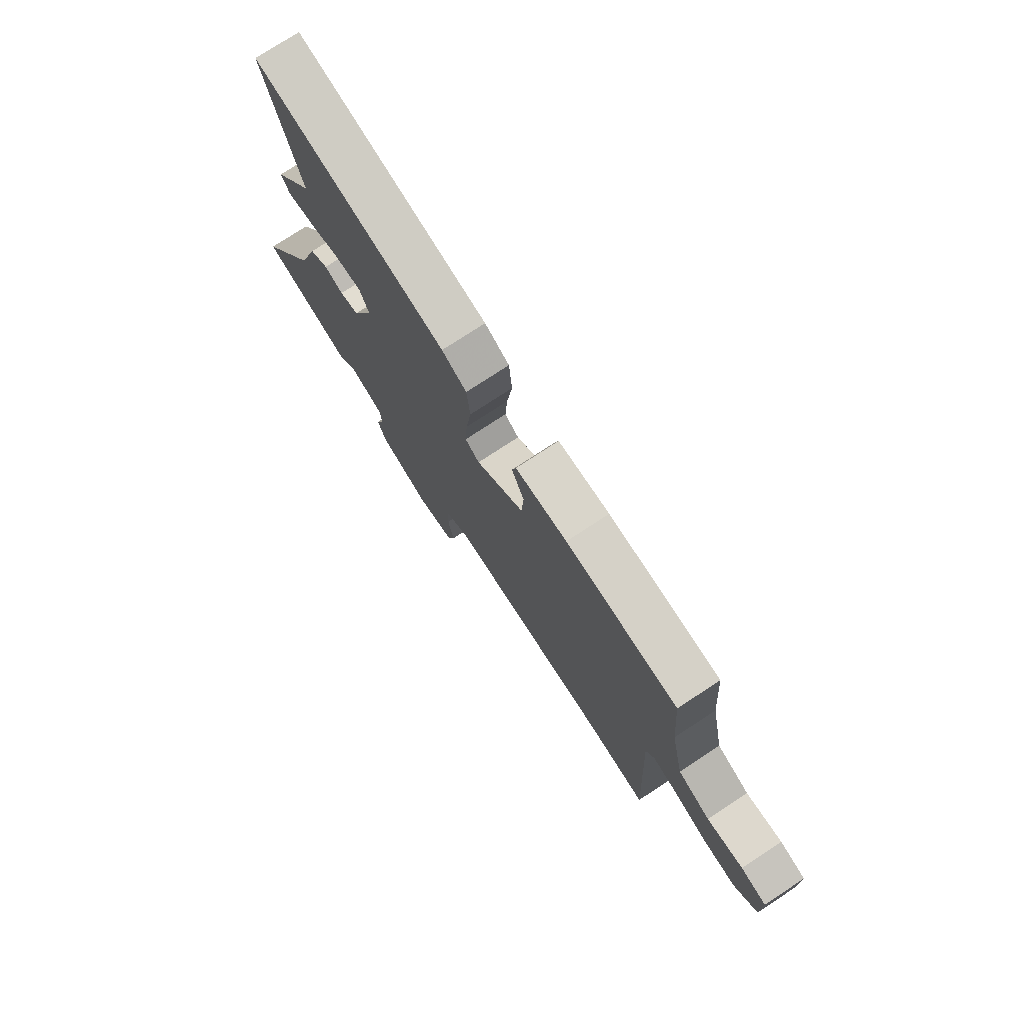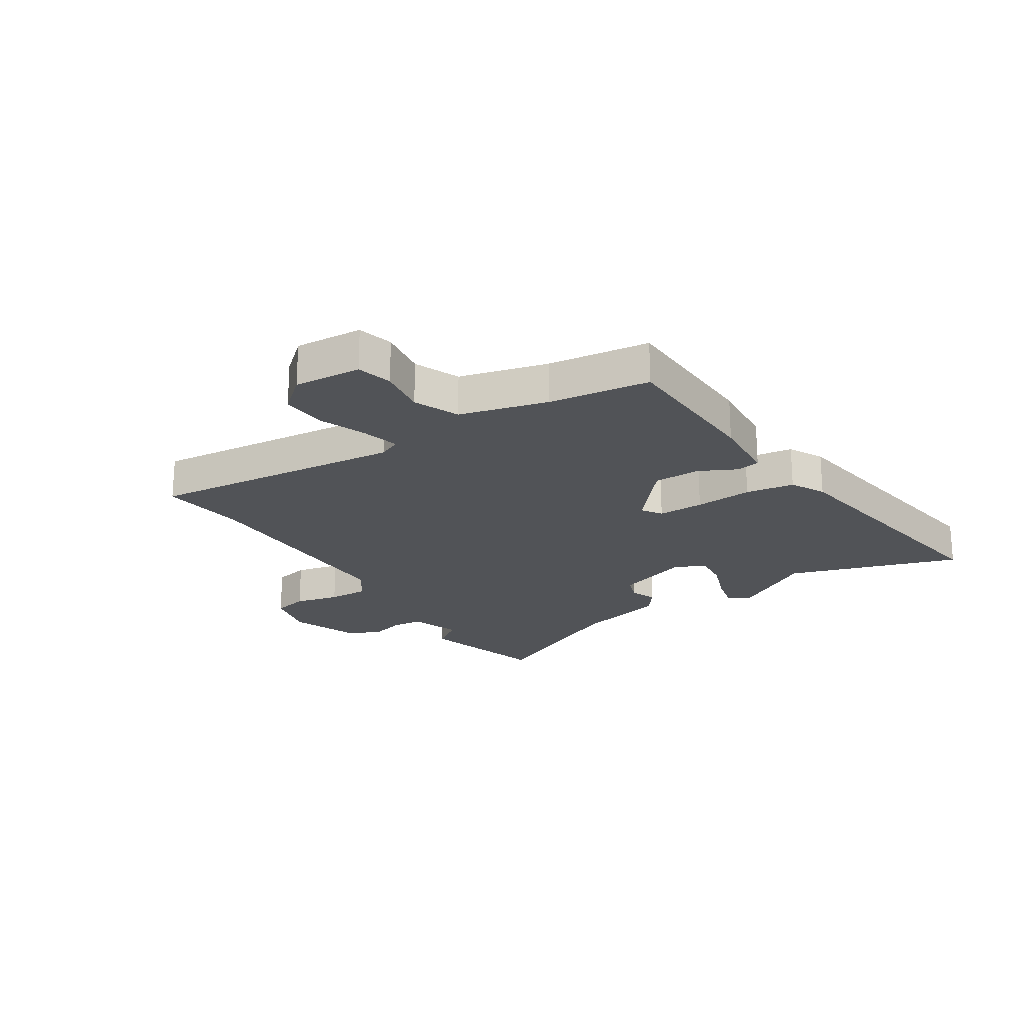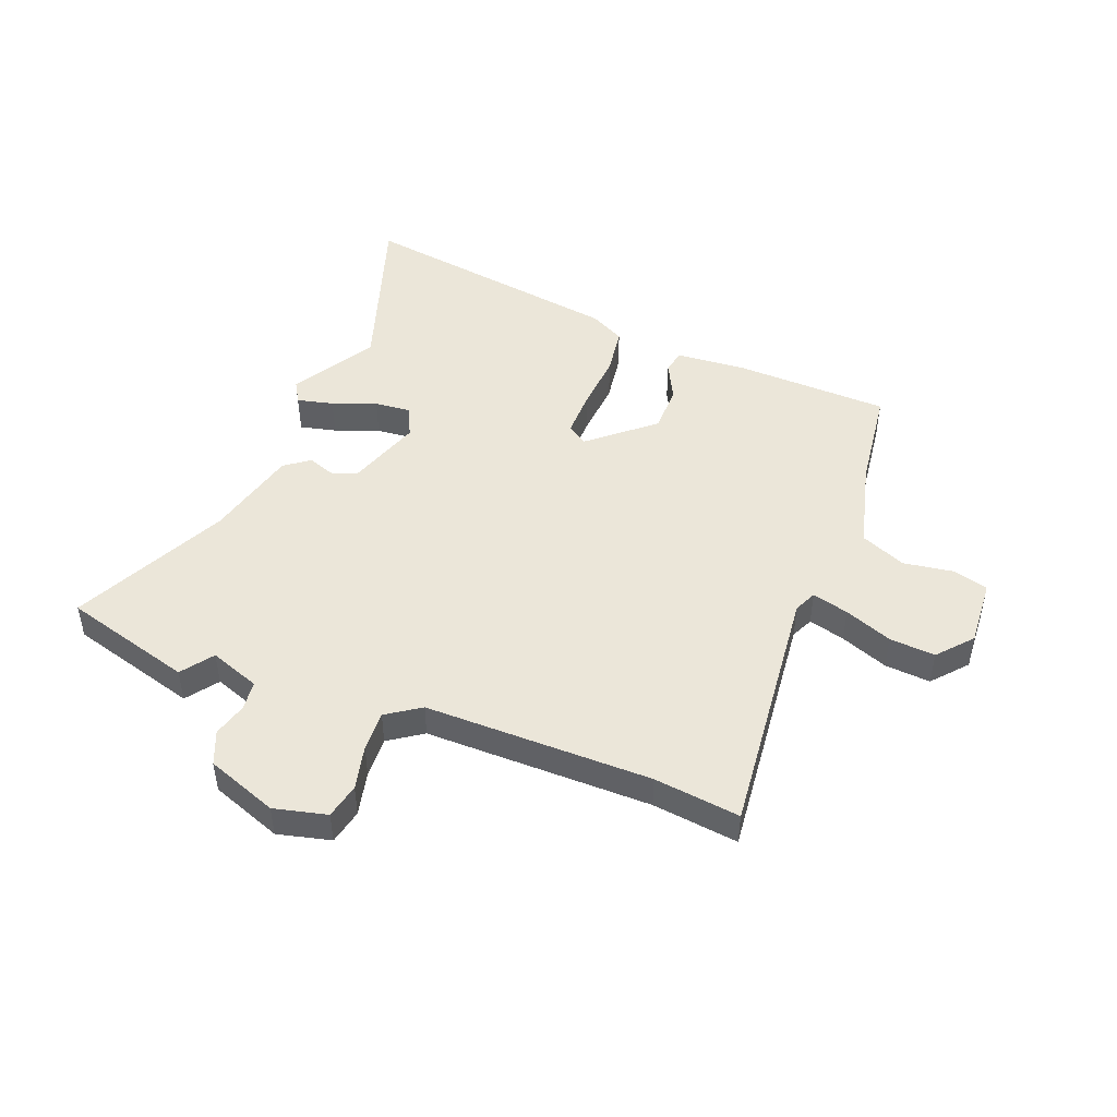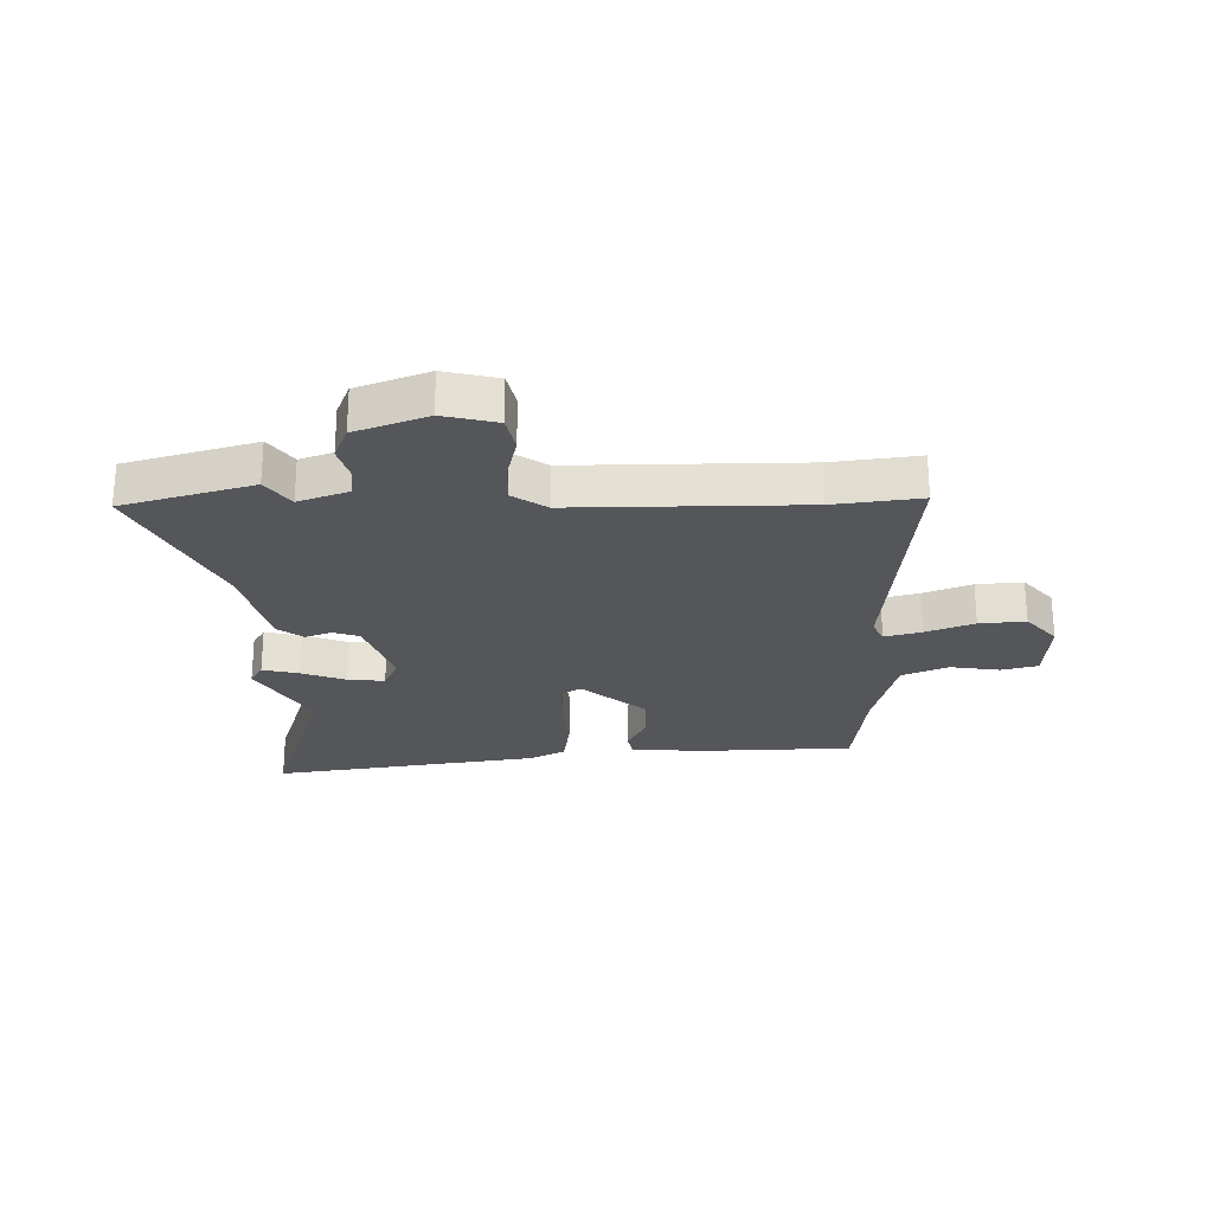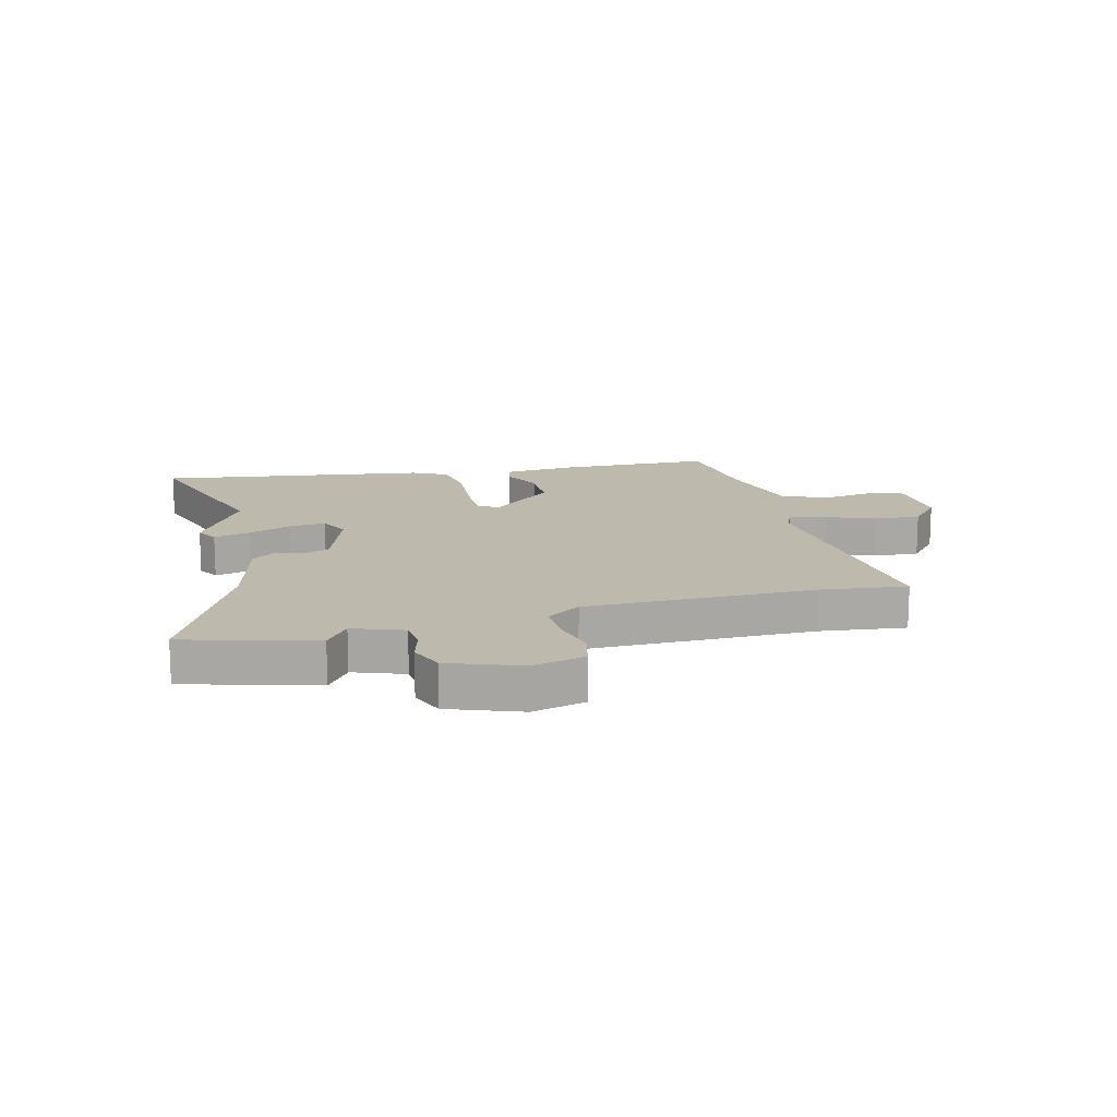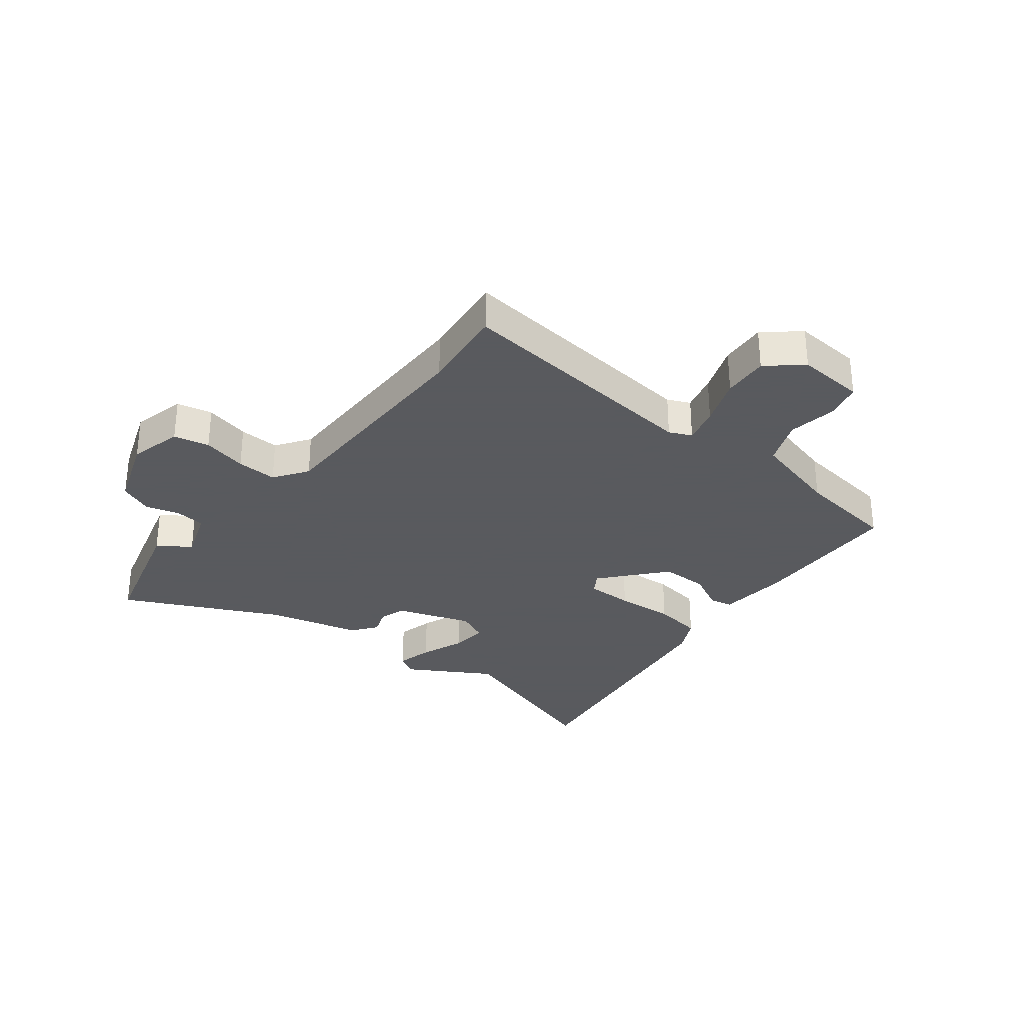
<metadata>
{"format":"obj","ext":"obj","renderer":"f3d","projection":"perspective","resolution":1024,"background":"white","views":[{"elev":76.0,"azim":-123.3,"up":"+Z"},{"elev":-21.7,"azim":-60.1,"up":"+Y"},{"elev":47.8,"azim":-161.6,"up":"+Y"},{"elev":-25.1,"azim":178.3,"up":"+Y"},{"elev":15.1,"azim":162.8,"up":"+Y"},{"elev":-31.2,"azim":-131.4,"up":"+Y"}]}
</metadata>
<code>
v -0.351 0.07 -0.474
v -0.501 0.07 -0.5
v -0.478 0.07 -0.052
v -0.498 0.07 -0.014
v -0.561 0.07 -0.034
v -0.643 0.07 -0.07
v -0.723 0.07 -0.08
v -0.778 0.07 -0.023
v -0.776 0.07 0.096
v -0.714 0.07 0.115
v -0.627 0.07 0.106
v -0.549 0.07 0.143
v -0.517 0.07 0.299
v -0.503 0.07 0.477
v -0.234 0.07 0.498
v -0.11 0.07 0.494
v -0.1 0.07 0.454
v -0.13 0.07 0.386
v -0.125 0.07 0.304
v -0.01 0.07 0.216
v 0.024 0.07 0.241
v 0.019 0.07 0.322
v 0.006 0.07 0.423
v 0.014 0.07 0.509
v 0.073 0.07 0.543
v 0.536 0.07 0.635
v 0.454 0.07 0.33
v 0.548 0.07 0.19
v 0.528 0.07 0.152
v 0.464 0.07 0.164
v 0.386 0.07 0.189
v 0.322 0.07 0.192
v 0.3 0.07 0.137
v 0.352 0.07 0.009
v 0.398 0.07 -0.004
v 0.443 0.07 0.015
v 0.488 0.07 -0.015
v 0.538 0.07 -0.175
v 0.684 0.07 -0.438
v 0.461 0.07 -0.513
v 0.418 0.07 -0.46
v 0.332 0.07 -0.496
v 0.329 0.07 -0.548
v 0.349 0.07 -0.607
v 0.328 0.07 -0.667
v 0.206 0.07 -0.719
v 0.112 0.07 -0.701
v 0.095 0.07 -0.64
v 0.109 0.07 -0.561
v 0.108 0.07 -0.49
v 0.047 0.07 -0.453
v -0.351 0 -0.474
v -0.501 0 -0.5
v -0.478 0 -0.052
v -0.498 0 -0.014
v -0.561 0 -0.034
v -0.643 0 -0.07
v -0.723 0 -0.08
v -0.778 0 -0.023
v -0.776 0 0.096
v -0.714 0 0.115
v -0.627 0 0.106
v -0.549 0 0.143
v -0.517 0 0.299
v -0.503 0 0.477
v -0.234 0 0.498
v -0.11 0 0.494
v -0.1 0 0.454
v -0.13 0 0.386
v -0.125 0 0.304
v -0.01 0 0.216
v 0.024 0 0.241
v 0.019 0 0.322
v 0.006 0 0.423
v 0.014 0 0.509
v 0.073 0 0.543
v 0.536 0 0.635
v 0.454 0 0.33
v 0.548 0 0.19
v 0.528 0 0.152
v 0.464 0 0.164
v 0.386 0 0.189
v 0.322 0 0.192
v 0.3 0 0.137
v 0.352 0 0.009
v 0.398 0 -0.004
v 0.443 0 0.015
v 0.488 0 -0.015
v 0.538 0 -0.175
v 0.684 0 -0.438
v 0.461 0 -0.513
v 0.418 0 -0.46
v 0.332 0 -0.496
v 0.329 0 -0.548
v 0.349 0 -0.607
v 0.328 0 -0.667
v 0.206 0 -0.719
v 0.112 0 -0.701
v 0.095 0 -0.64
v 0.109 0 -0.561
v 0.108 0 -0.49
v 0.047 0 -0.453
f 47 48 49
f 46 47 49
f 45 46 49
f 44 45 49
f 43 44 49
f 42 43 49 50
f 41 42 50 51
f 38 39 40 41
f 38 41 51
f 37 38 51
f 36 37 51
f 35 36 51
f 29 30 31
f 28 29 31
f 27 28 31
f 27 31 32
f 26 27 32
f 25 26 32
f 24 25 32
f 23 24 32
f 22 23 32
f 21 22 32 33
f 16 17 18
f 15 16 18
f 14 15 18
f 13 14 18
f 12 13 18 19
f 11 12 19 20
f 9 10 11
f 8 9 11
f 7 8 11
f 6 7 11
f 5 6 11
f 4 5 11 20
f 1 2 3
f 51 1 3
f 35 51 3
f 34 35 3
f 20 21 33 34
f 3 4 20 34
f 100 99 98
f 100 98 97
f 100 97 96
f 100 96 95
f 100 95 94
f 101 100 94 93
f 102 101 93 92
f 92 91 90 89
f 102 92 89
f 102 89 88
f 102 88 87
f 102 87 86
f 82 81 80
f 82 80 79
f 82 79 78
f 83 82 78
f 83 78 77
f 83 77 76
f 83 76 75
f 83 75 74
f 83 74 73
f 84 83 73 72
f 69 68 67
f 69 67 66
f 69 66 65
f 69 65 64
f 70 69 64 63
f 71 70 63 62
f 62 61 60
f 62 60 59
f 62 59 58
f 62 58 57
f 62 57 56
f 71 62 56 55
f 54 53 52
f 54 52 102
f 54 102 86
f 54 86 85
f 85 84 72 71
f 85 71 55 54
f 1 52 53 2
f 2 53 54 3
f 3 54 55 4
f 4 55 56 5
f 5 56 57 6
f 6 57 58 7
f 7 58 59 8
f 8 59 60 9
f 9 60 61 10
f 10 61 62 11
f 11 62 63 12
f 12 63 64 13
f 13 64 65 14
f 14 65 66 15
f 15 66 67 16
f 16 67 68 17
f 17 68 69 18
f 18 69 70 19
f 19 70 71 20
f 20 71 72 21
f 21 72 73 22
f 22 73 74 23
f 23 74 75 24
f 24 75 76 25
f 25 76 77 26
f 26 77 78 27
f 27 78 79 28
f 28 79 80 29
f 29 80 81 30
f 30 81 82 31
f 31 82 83 32
f 32 83 84 33
f 33 84 85 34
f 34 85 86 35
f 35 86 87 36
f 36 87 88 37
f 37 88 89 38
f 38 89 90 39
f 39 90 91 40
f 40 91 92 41
f 41 92 93 42
f 42 93 94 43
f 43 94 95 44
f 44 95 96 45
f 45 96 97 46
f 46 97 98 47
f 47 98 99 48
f 48 99 100 49
f 49 100 101 50
f 50 101 102 51
f 51 102 52 1

</code>
